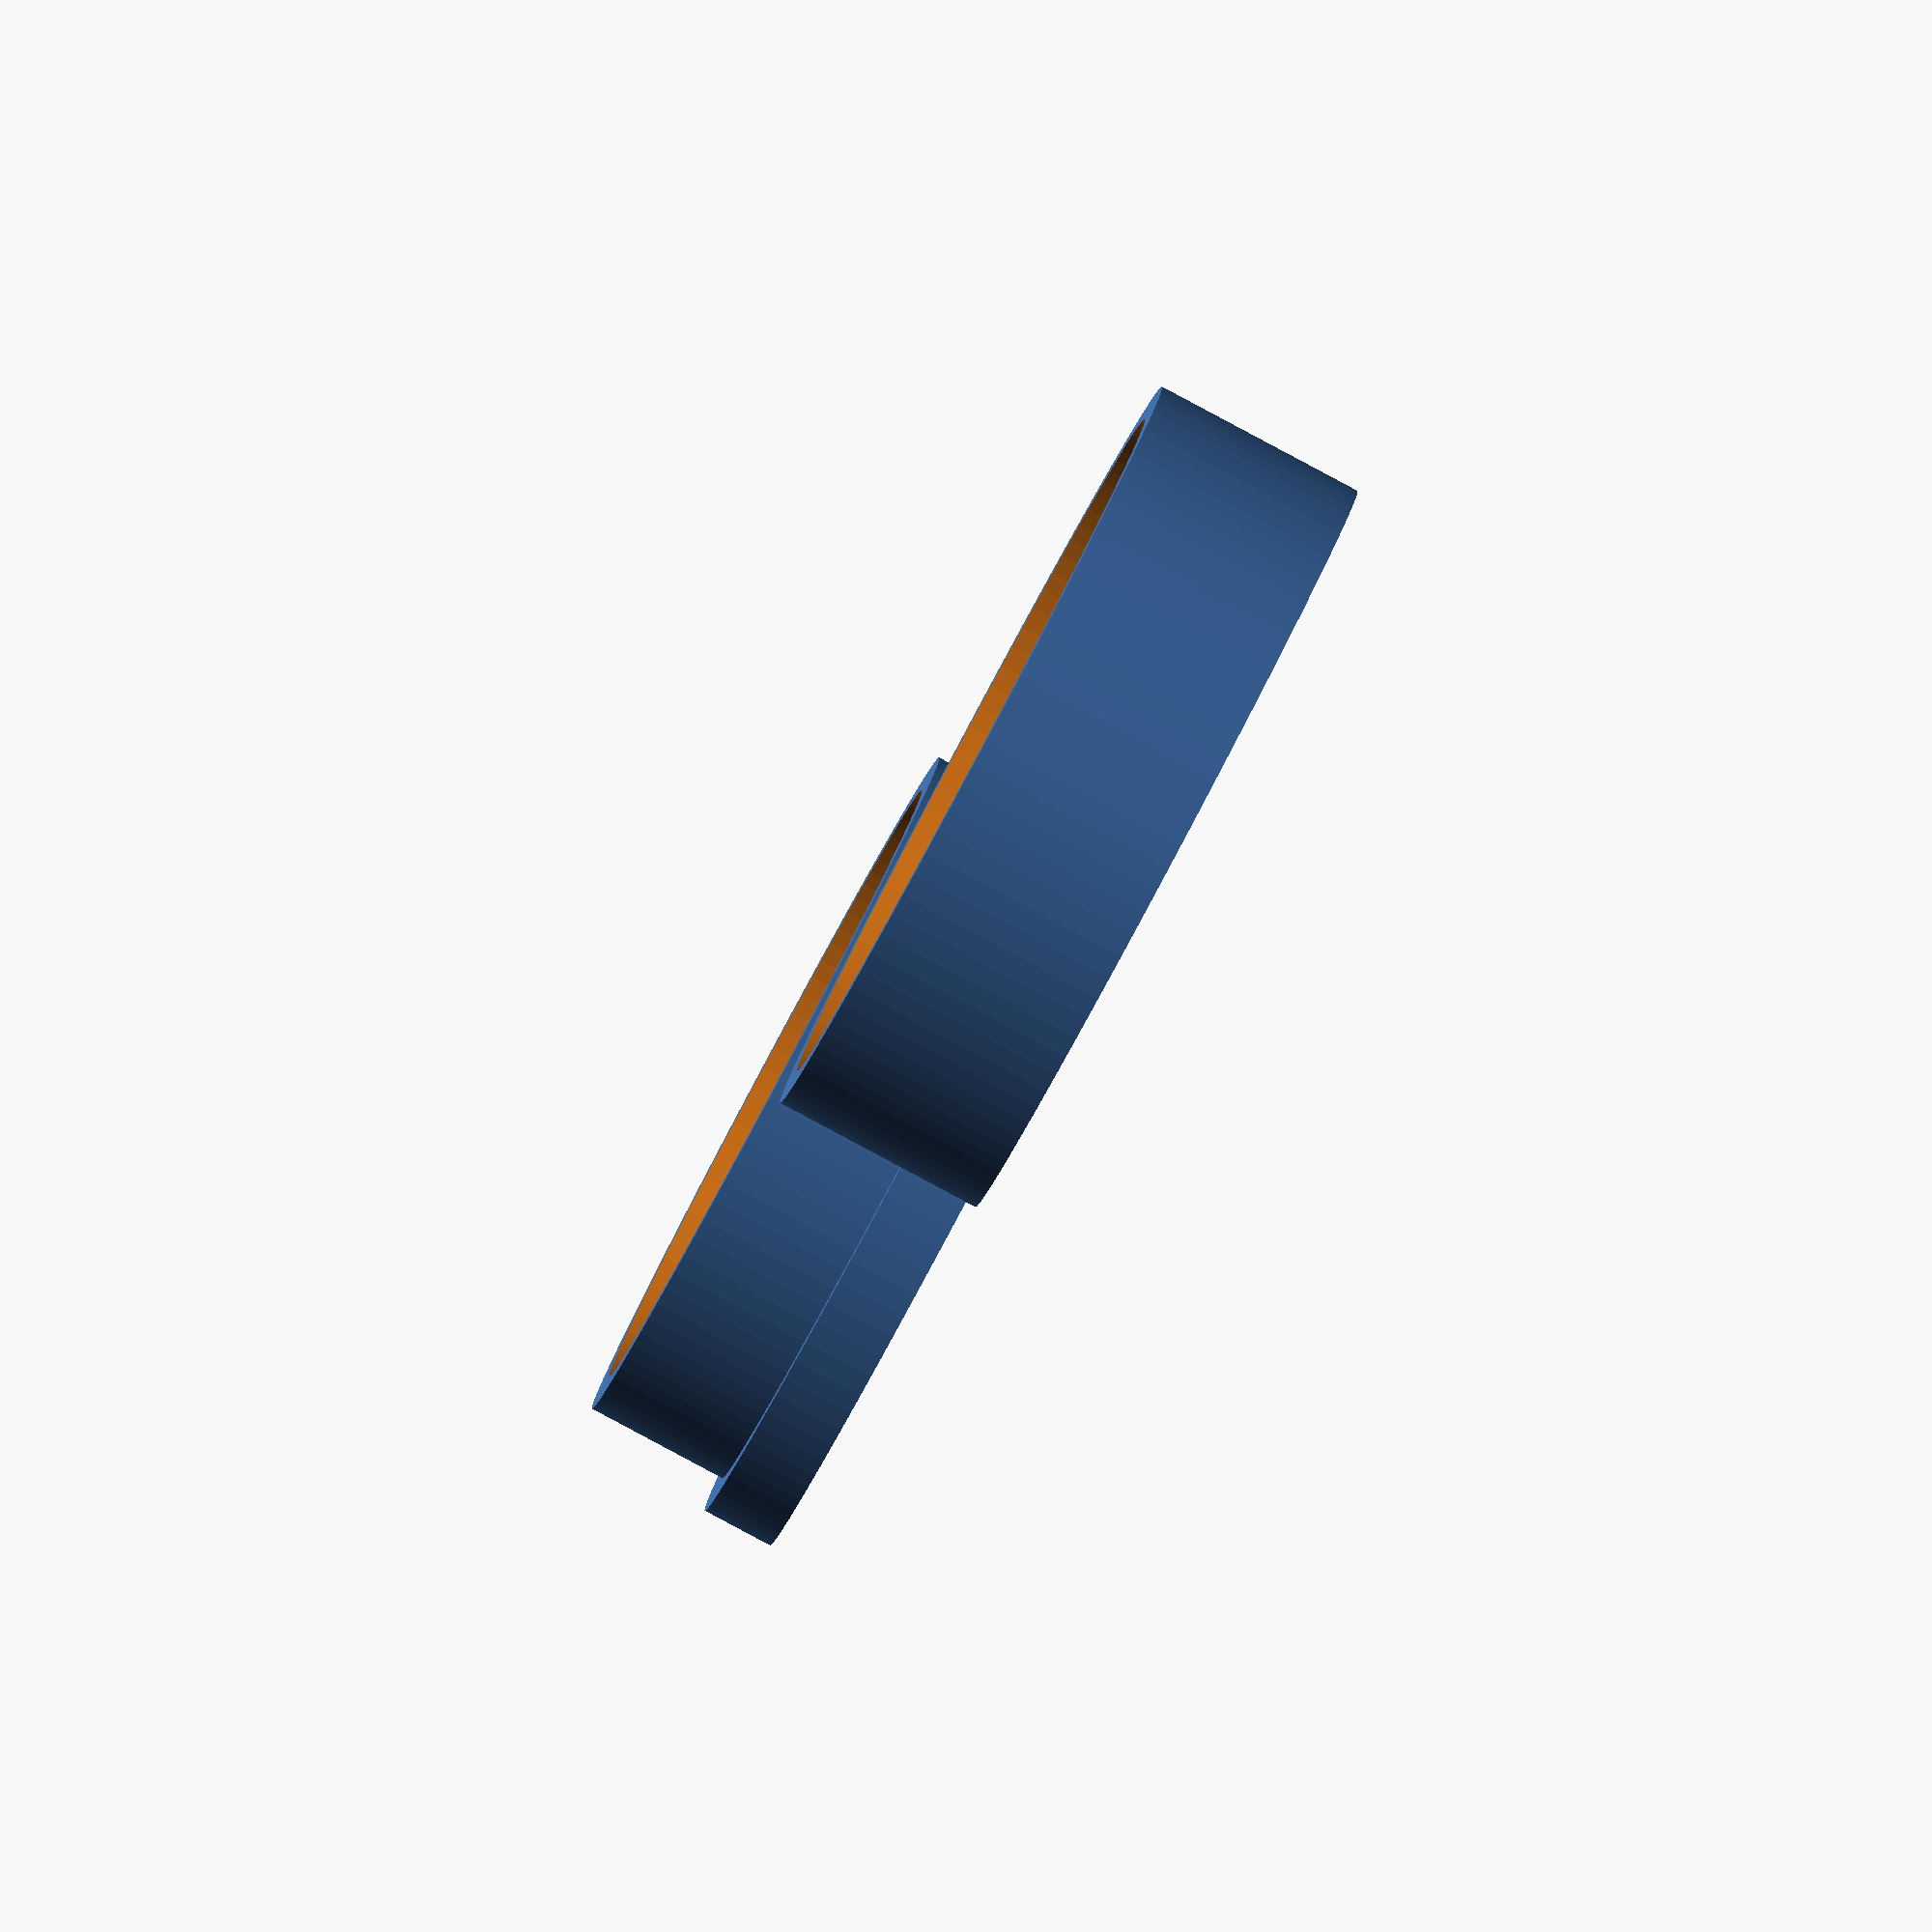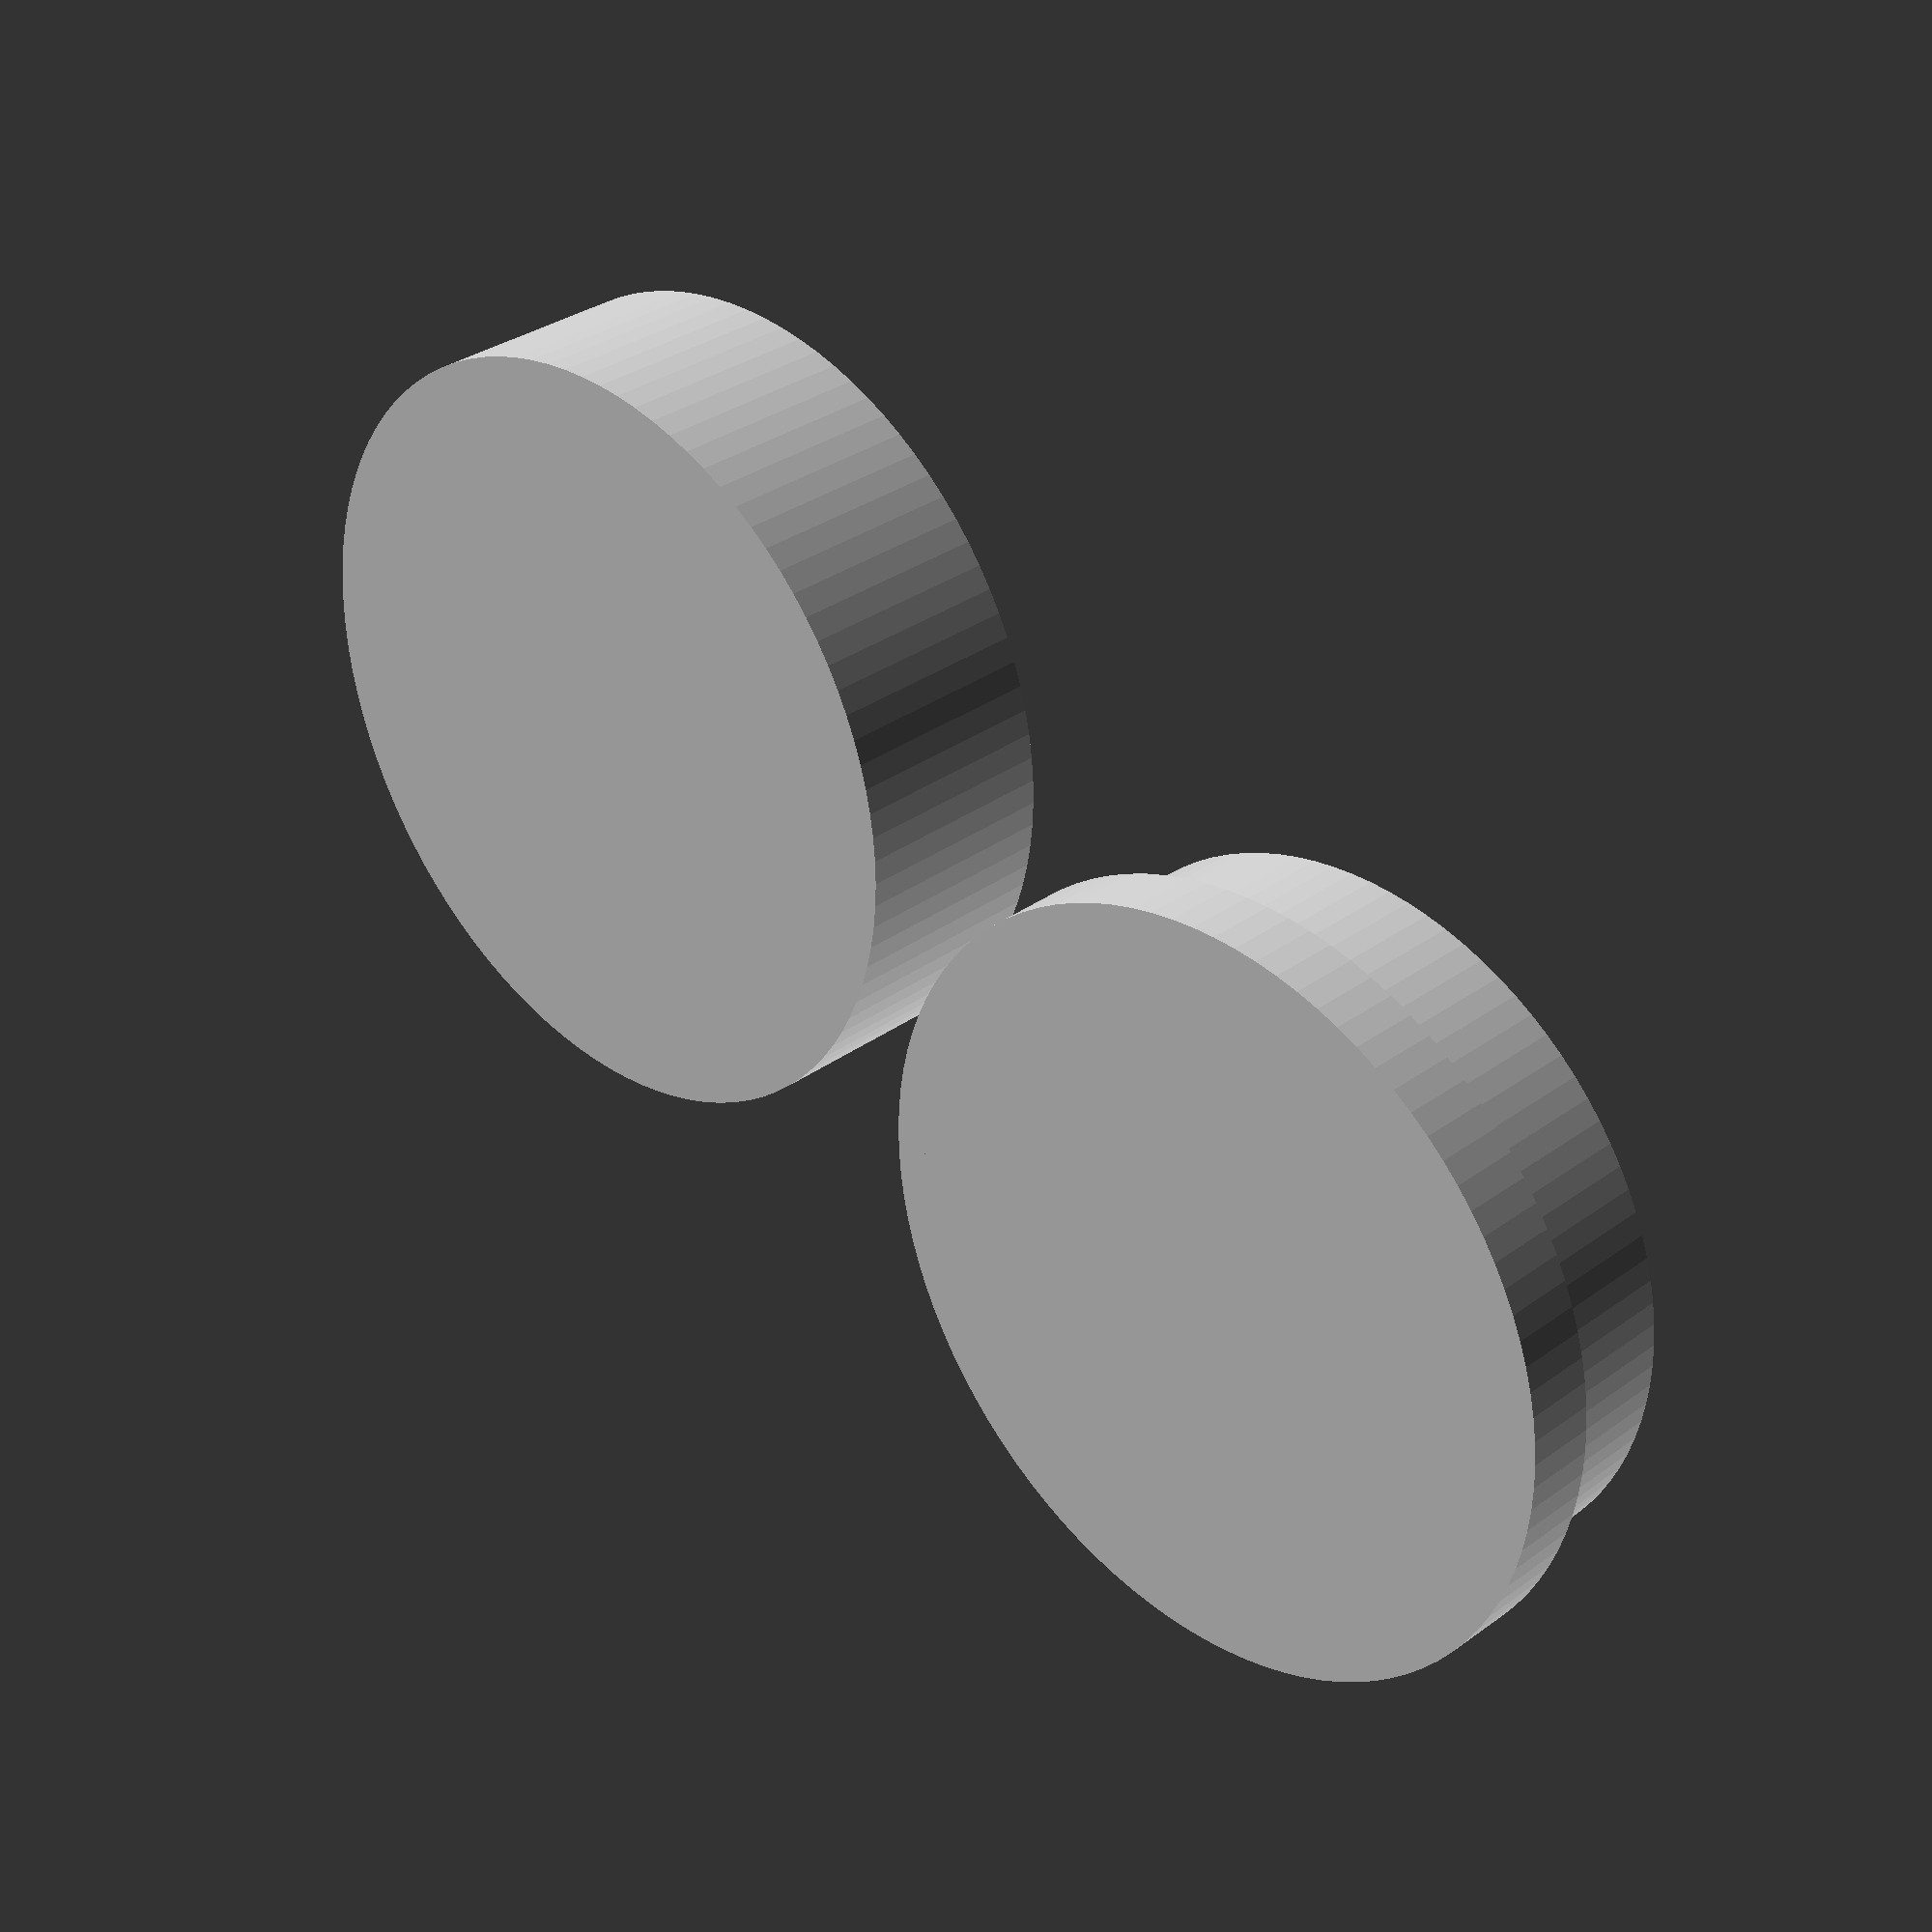
<openscad>
translate([60,0,0])
    difference(){
        union(){
            cylinder (h = 10, r=55, center = false, $fn=100);
            cylinder (h = 30, r=50, center = false, $fn=100);
        }
        translate([0,0,5])
            cylinder (h = 30, r=45, center = false, $fn=100);
    }

translate([-60,0,0])
    difference(){
        
        cylinder (h = 30, r=55, center = false, $fn=100); 
        translate([0,0,5])
            cylinder (h = 30, r=50, center = false, $fn=100); 
    }

translate([60,0,0])
    sideTeeth(5);
translate([-60,0,0])
    sideTeeth(0);

module spine(x,y,z,d) {
    translate([x,y,z])
        rotate([0,0,d])
        intersection(){    
            translate([29,0,0])
                cylinder (h = 30, r=30, center = false, $fn=100); 
            translate([-29,0,0])
                cylinder (h = 30, r=30, center = false, $fn=100); 
        }
}

module ridge(dia, stepSize){
    //stepSize =  log(dia) * 10 * (dia * .1);
    for(spot=[0:stepSize:359]){
        translate([sin(spot)*dia,cos(spot)*dia,0])  // position control with radius multiplier
        //spine(0,0,2.5,spot - 45);
        cylinder (h = 25, r=2.5, center = false, $fn=100); 

    }
    
}

module sideTeeth(offset){
        
    union(){
     ridge(40 + offset, 20);
     ridge(30 + offset, 30);
     ridge(20 + offset, 40); 
     ridge(10 + offset, 50);  
    }
 
}
</openscad>
<views>
elev=266.6 azim=60.5 roll=118.1 proj=o view=solid
elev=147.9 azim=341.6 roll=315.5 proj=p view=wireframe
</views>
